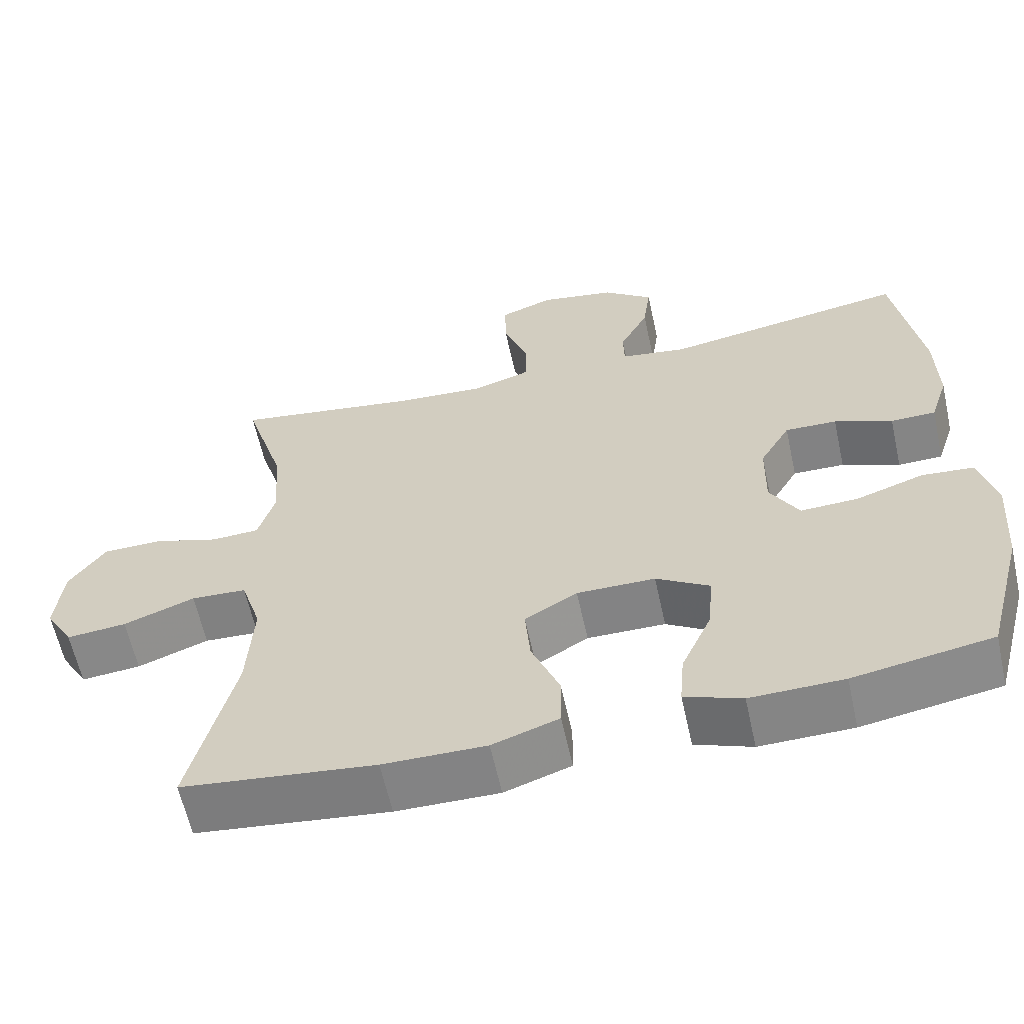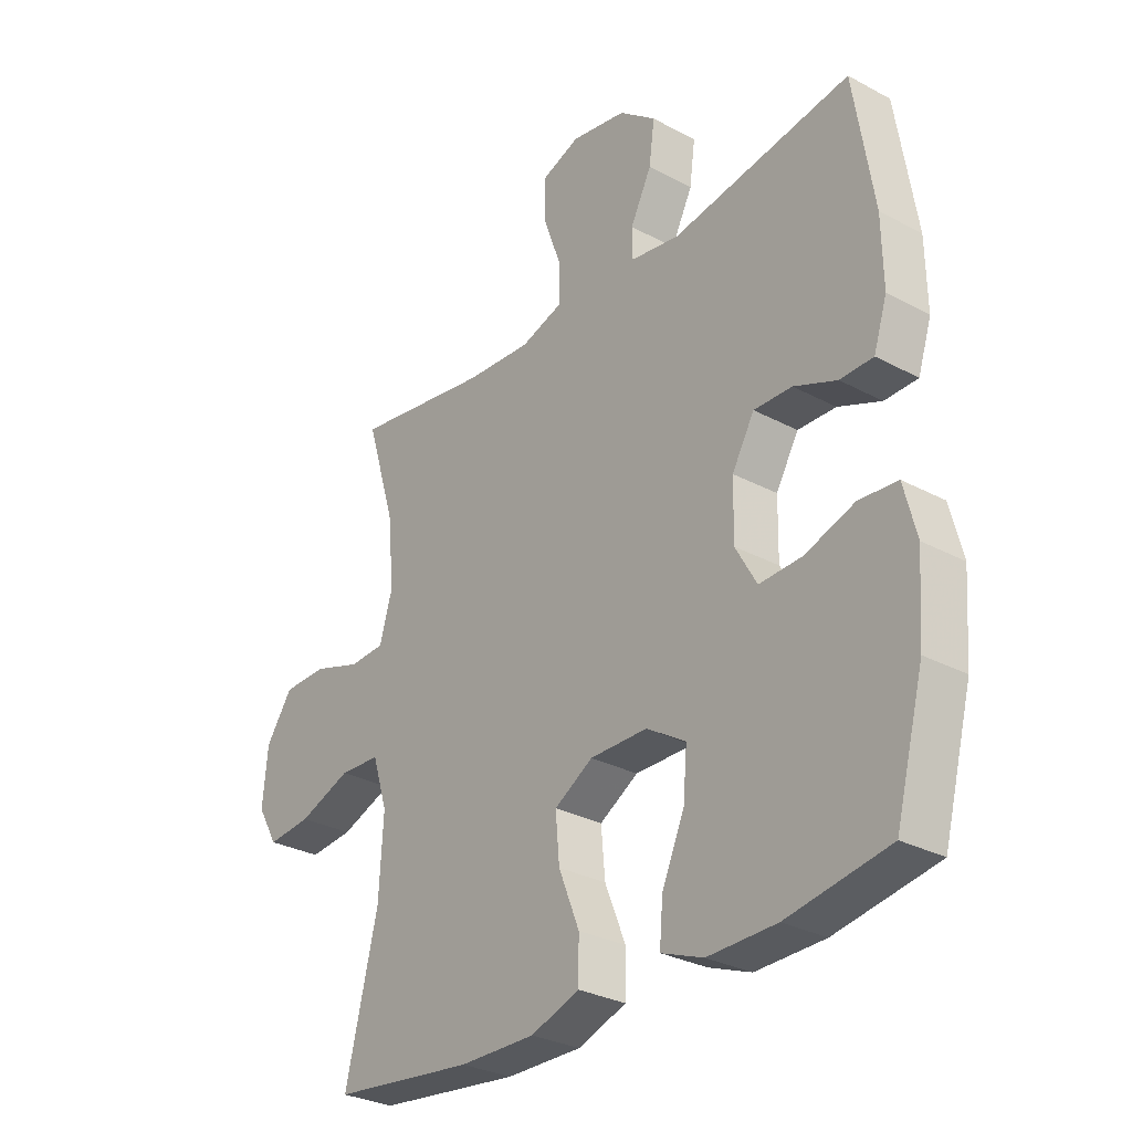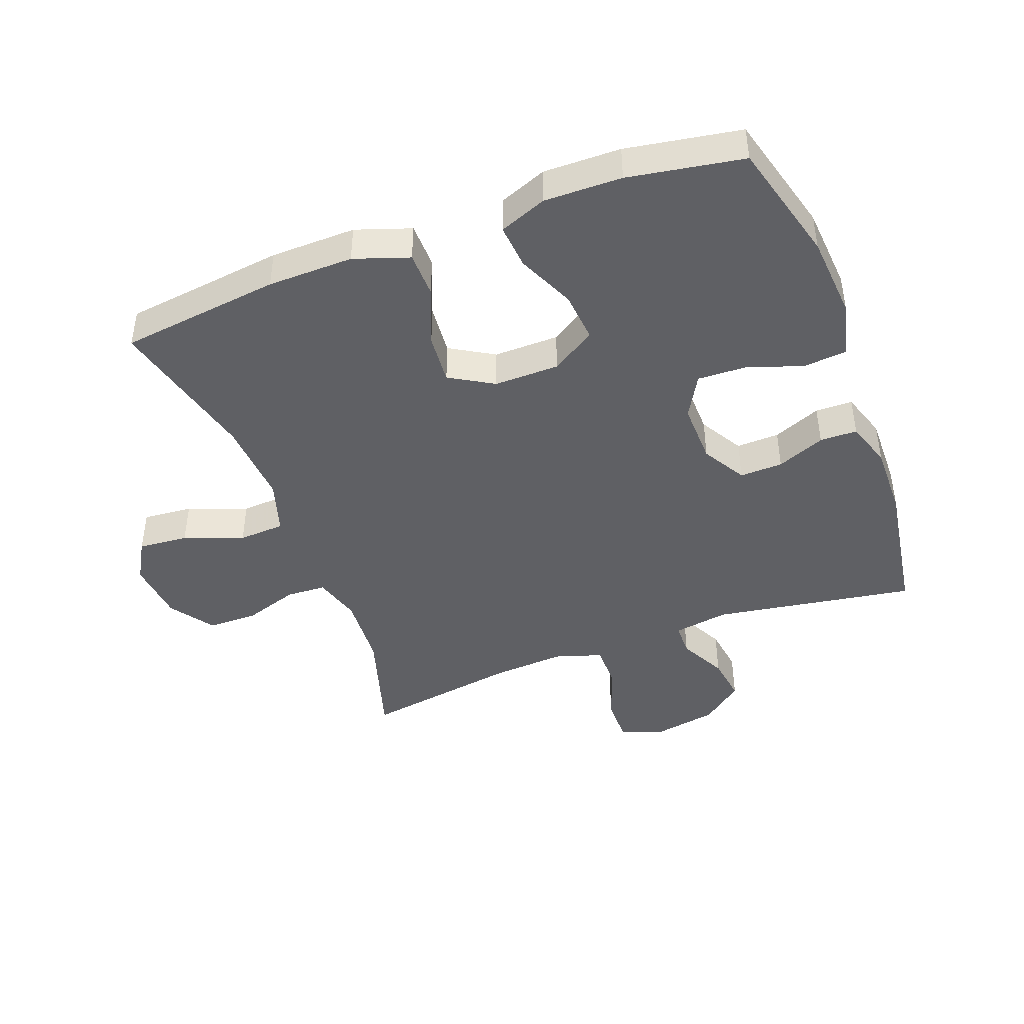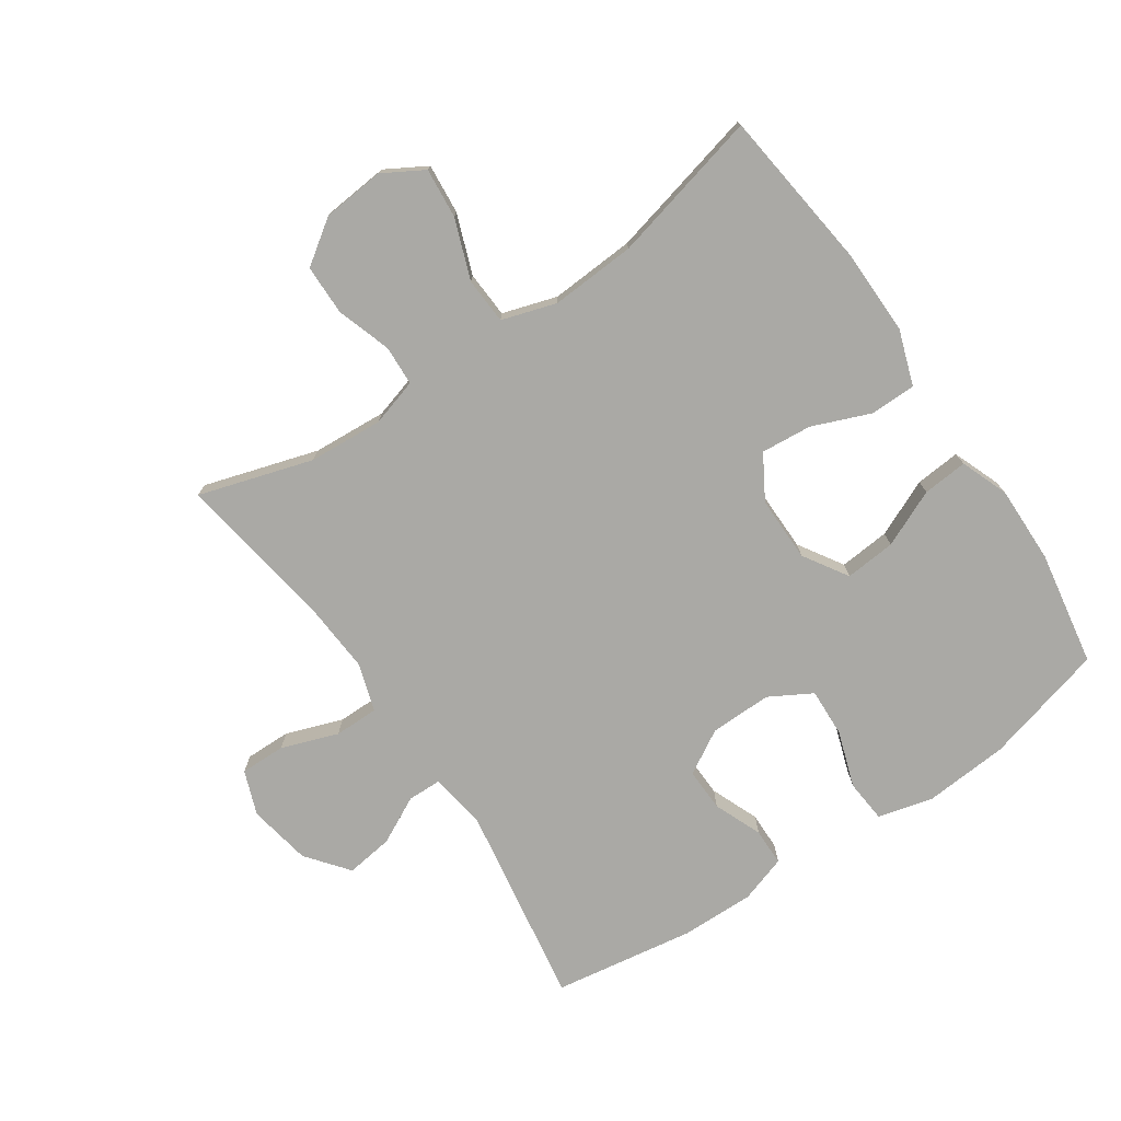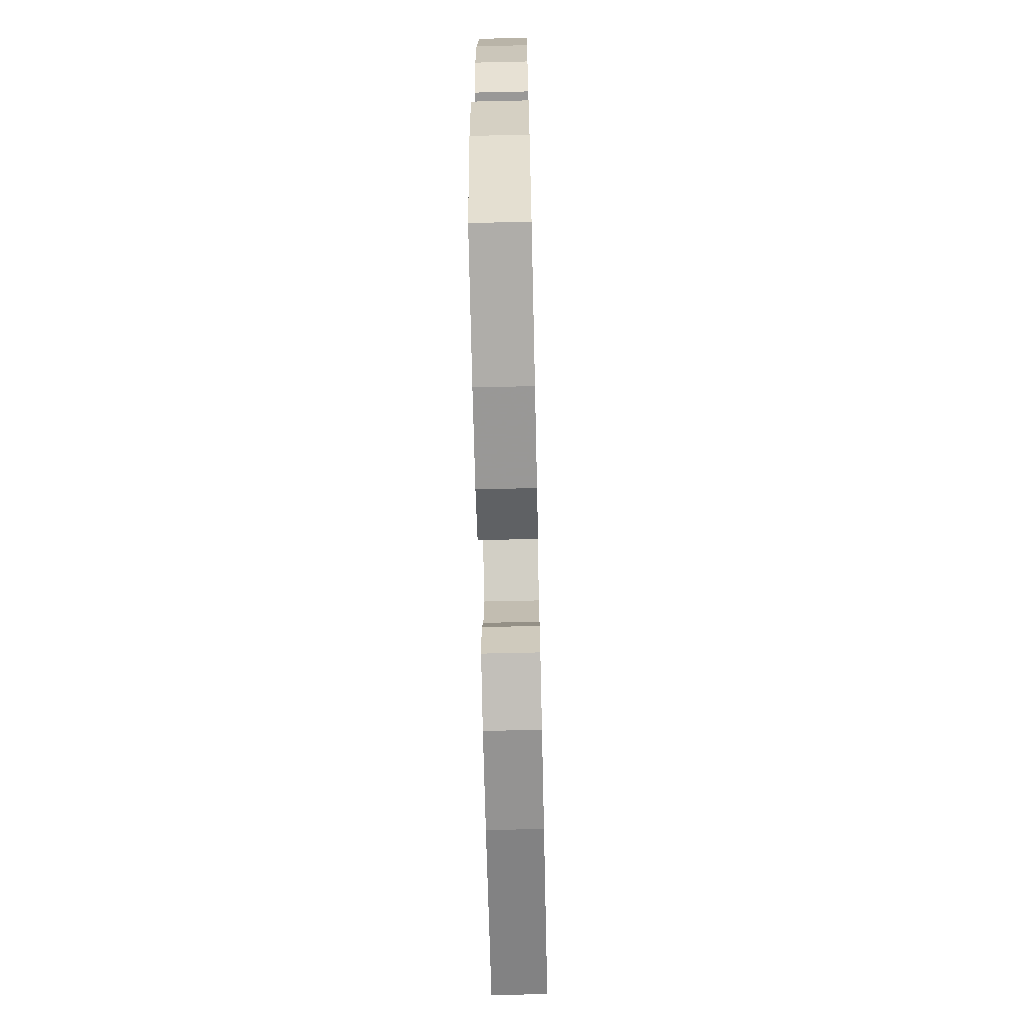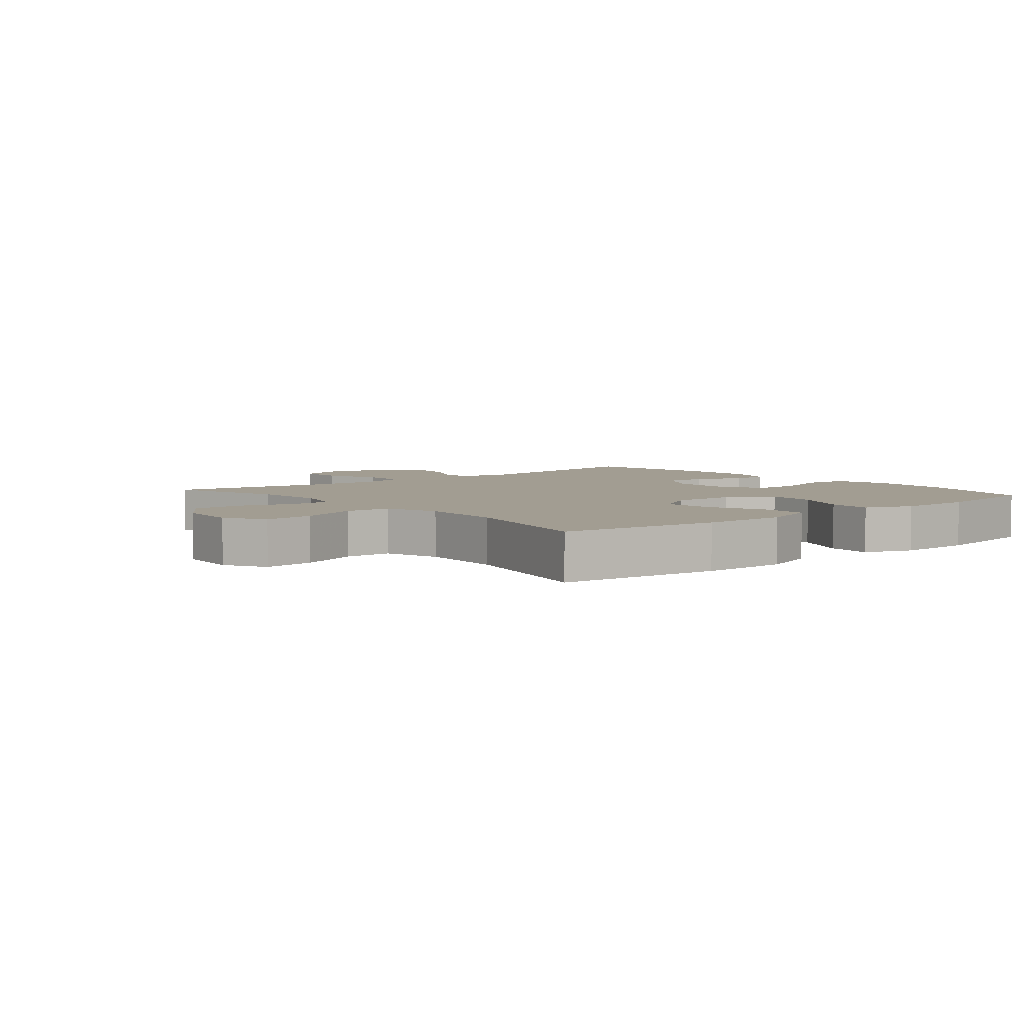
<metadata>
{"format":"obj","ext":"obj","renderer":"f3d","projection":"perspective","resolution":1024,"background":"white","views":[{"elev":-61.4,"azim":-167.6,"up":"+Z"},{"elev":-29.8,"azim":-128.2,"up":"+Z"},{"elev":-43.8,"azim":-159.3,"up":"+Y"},{"elev":-75.3,"azim":124.2,"up":"+Y"},{"elev":-67.7,"azim":-88.7,"up":"+Z"},{"elev":4.9,"azim":140.1,"up":"+Y"}]}
</metadata>
<code>
v -0.5 0.07 -0.5
v -0.551 0.07 -0.308
v -0.561 0.07 -0.175
v -0.539 0.07 -0.088
v -0.471 0.07 -0.082
v -0.382 0.07 -0.112
v -0.306 0.07 -0.115
v -0.268 0.07 -0.048
v -0.27 0.07 0.05
v -0.31 0.07 0.119
v -0.378 0.07 0.117
v -0.454 0.07 0.086
v -0.513 0.07 0.087
v -0.537 0.07 0.161
v -0.535 0.07 0.277
v -0.5 0.07 0.5
v -0.181 0.07 0.448
v -0.093 0.07 0.462
v -0.092 0.07 0.515
v -0.13 0.07 0.59
v -0.14 0.07 0.664
v -0.074 0.07 0.716
v 0.025 0.07 0.734
v 0.095 0.07 0.708
v 0.094 0.07 0.636
v 0.062 0.07 0.547
v 0.062 0.07 0.477
v 0.137 0.07 0.453
v 0.255 0.07 0.461
v 0.5 0.07 0.5
v 0.445 0.07 0.32
v 0.437 0.07 0.203
v 0.459 0.07 0.128
v 0.522 0.07 0.125
v 0.608 0.07 0.153
v 0.687 0.07 0.152
v 0.735 0.07 0.083
v 0.744 0.07 -0.015
v 0.707 0.07 -0.079
v 0.628 0.07 -0.072
v 0.534 0.07 -0.037
v 0.461 0.07 -0.041
v 0.434 0.07 -0.127
v 0.442 0.07 -0.261
v 0.5 0.07 -0.5
v 0.246 0.07 -0.531
v 0.111 0.07 -0.533
v 0.024 0.07 -0.503
v 0.023 0.07 -0.431
v 0.06 0.07 -0.339
v 0.067 0.07 -0.259
v -0.002 0.07 -0.218
v -0.105 0.07 -0.219
v -0.175 0.07 -0.263
v -0.168 0.07 -0.343
v -0.128 0.07 -0.433
v -0.122 0.07 -0.504
v -0.197 0.07 -0.533
v -0.319 0.07 -0.531
v -0.5 0 -0.5
v -0.551 0 -0.308
v -0.561 0 -0.175
v -0.539 0 -0.088
v -0.471 0 -0.082
v -0.382 0 -0.112
v -0.306 0 -0.115
v -0.268 0 -0.048
v -0.27 0 0.05
v -0.31 0 0.119
v -0.378 0 0.117
v -0.454 0 0.086
v -0.513 0 0.087
v -0.537 0 0.161
v -0.535 0 0.277
v -0.5 0 0.5
v -0.181 0 0.448
v -0.093 0 0.462
v -0.092 0 0.515
v -0.13 0 0.59
v -0.14 0 0.664
v -0.074 0 0.716
v 0.025 0 0.734
v 0.095 0 0.708
v 0.094 0 0.636
v 0.062 0 0.547
v 0.062 0 0.477
v 0.137 0 0.453
v 0.255 0 0.461
v 0.5 0 0.5
v 0.445 0 0.32
v 0.437 0 0.203
v 0.459 0 0.128
v 0.522 0 0.125
v 0.608 0 0.153
v 0.687 0 0.152
v 0.735 0 0.083
v 0.744 0 -0.015
v 0.707 0 -0.079
v 0.628 0 -0.072
v 0.534 0 -0.037
v 0.461 0 -0.041
v 0.434 0 -0.127
v 0.442 0 -0.261
v 0.5 0 -0.5
v 0.246 0 -0.531
v 0.111 0 -0.533
v 0.024 0 -0.503
v 0.023 0 -0.431
v 0.06 0 -0.339
v 0.067 0 -0.259
v -0.002 0 -0.218
v -0.105 0 -0.219
v -0.175 0 -0.263
v -0.168 0 -0.343
v -0.128 0 -0.433
v -0.122 0 -0.504
v -0.197 0 -0.533
v -0.319 0 -0.531
f 4 5 6
f 3 4 6
f 2 3 6
f 1 2 6
f 59 1 6
f 58 59 6
f 57 58 6
f 56 57 6
f 55 56 6
f 54 55 6 7
f 53 54 7 8
f 52 53 8 9
f 51 52 9 10
f 48 49 50
f 47 48 50
f 46 47 50
f 45 46 50
f 44 45 50
f 43 44 50 51
f 42 43 51 10
f 39 40 41
f 38 39 41
f 37 38 41
f 36 37 41
f 35 36 41
f 34 35 41
f 41 42 10
f 34 41 10
f 33 34 10
f 29 30 31
f 28 29 31 32
f 32 33 10
f 28 32 10
f 27 28 10
f 24 25 26
f 23 24 26
f 22 23 26
f 21 22 26
f 20 21 26
f 19 20 26
f 18 19 26 27
f 15 16 17
f 14 15 17
f 13 14 17
f 12 13 17
f 11 12 17
f 17 18 27
f 11 17 27
f 10 11 27
f 65 64 63
f 65 63 62
f 65 62 61
f 65 61 60
f 65 60 118
f 65 118 117
f 65 117 116
f 65 116 115
f 65 115 114
f 66 65 114 113
f 67 66 113 112
f 68 67 112 111
f 69 68 111 110
f 109 108 107
f 109 107 106
f 109 106 105
f 109 105 104
f 109 104 103
f 110 109 103 102
f 69 110 102 101
f 100 99 98
f 100 98 97
f 100 97 96
f 100 96 95
f 100 95 94
f 100 94 93
f 69 101 100
f 69 100 93
f 69 93 92
f 90 89 88
f 91 90 88 87
f 69 92 91
f 69 91 87
f 69 87 86
f 85 84 83
f 85 83 82
f 85 82 81
f 85 81 80
f 85 80 79
f 85 79 78
f 86 85 78 77
f 76 75 74
f 76 74 73
f 76 73 72
f 76 72 71
f 76 71 70
f 86 77 76
f 86 76 70
f 86 70 69
f 1 60 61 2
f 2 61 62 3
f 3 62 63 4
f 4 63 64 5
f 5 64 65 6
f 6 65 66 7
f 7 66 67 8
f 8 67 68 9
f 9 68 69 10
f 10 69 70 11
f 11 70 71 12
f 12 71 72 13
f 13 72 73 14
f 14 73 74 15
f 15 74 75 16
f 16 75 76 17
f 17 76 77 18
f 18 77 78 19
f 19 78 79 20
f 20 79 80 21
f 21 80 81 22
f 22 81 82 23
f 23 82 83 24
f 24 83 84 25
f 25 84 85 26
f 26 85 86 27
f 27 86 87 28
f 28 87 88 29
f 29 88 89 30
f 30 89 90 31
f 31 90 91 32
f 32 91 92 33
f 33 92 93 34
f 34 93 94 35
f 35 94 95 36
f 36 95 96 37
f 37 96 97 38
f 38 97 98 39
f 39 98 99 40
f 40 99 100 41
f 41 100 101 42
f 42 101 102 43
f 43 102 103 44
f 44 103 104 45
f 45 104 105 46
f 46 105 106 47
f 47 106 107 48
f 48 107 108 49
f 49 108 109 50
f 50 109 110 51
f 51 110 111 52
f 52 111 112 53
f 53 112 113 54
f 54 113 114 55
f 55 114 115 56
f 56 115 116 57
f 57 116 117 58
f 58 117 118 59
f 59 118 60 1

</code>
